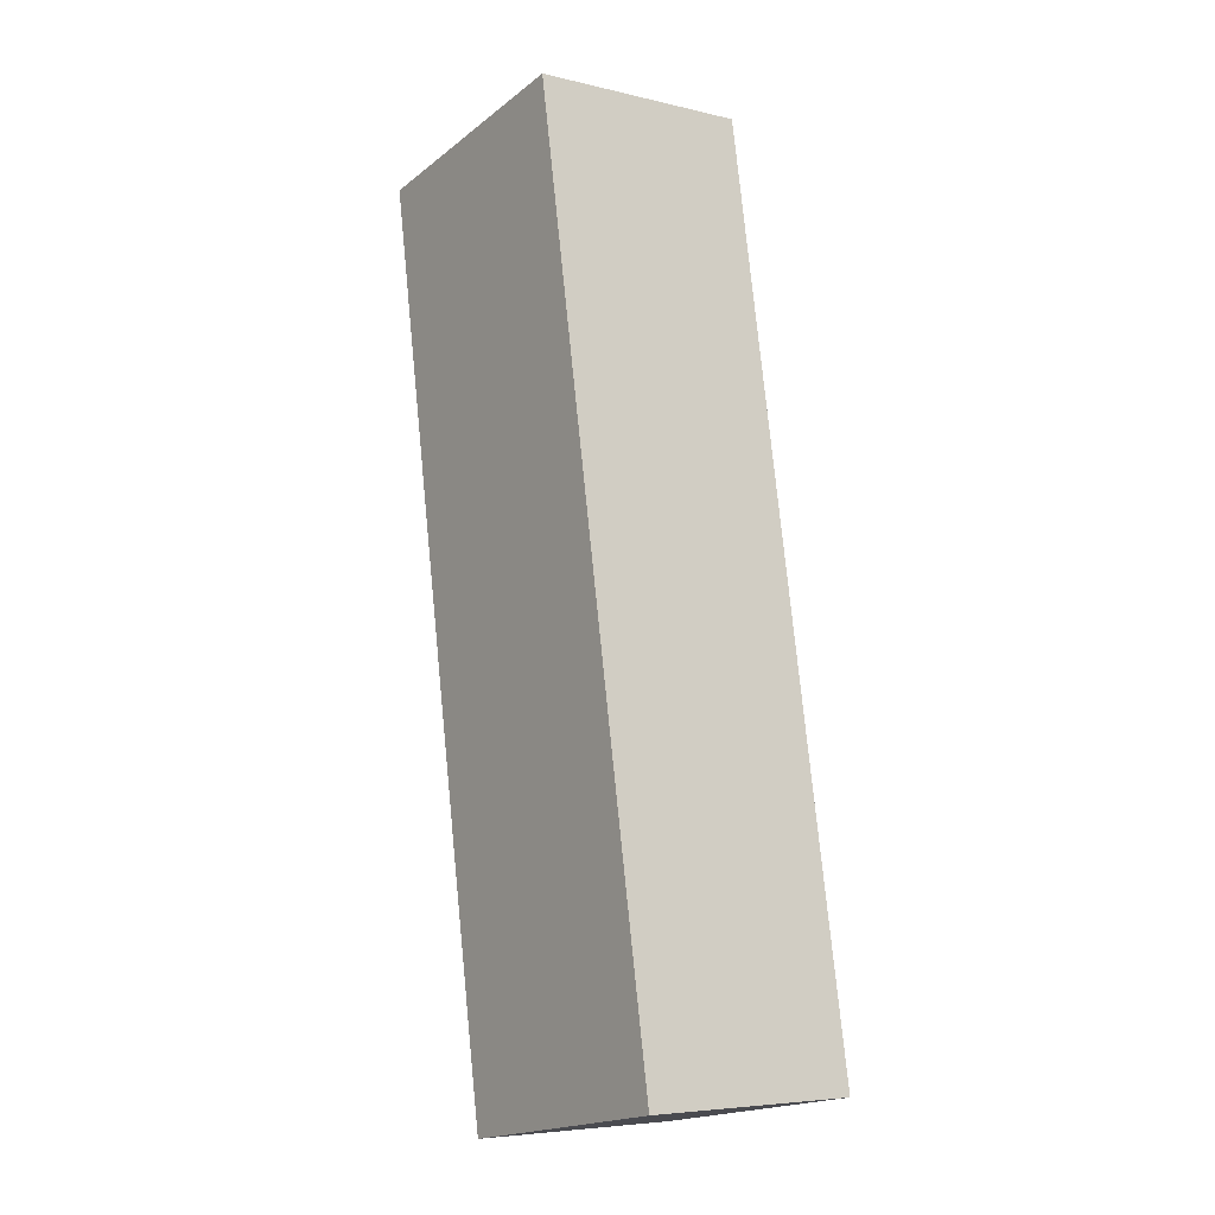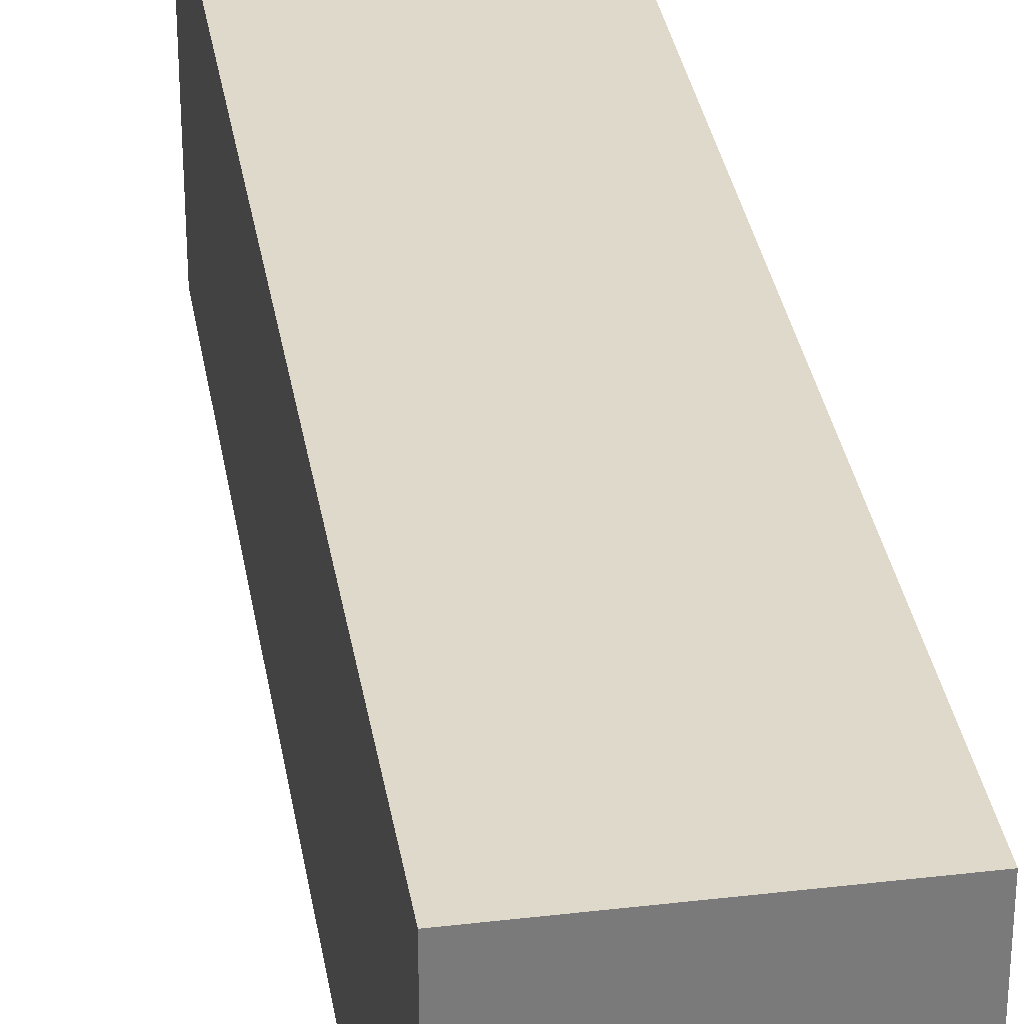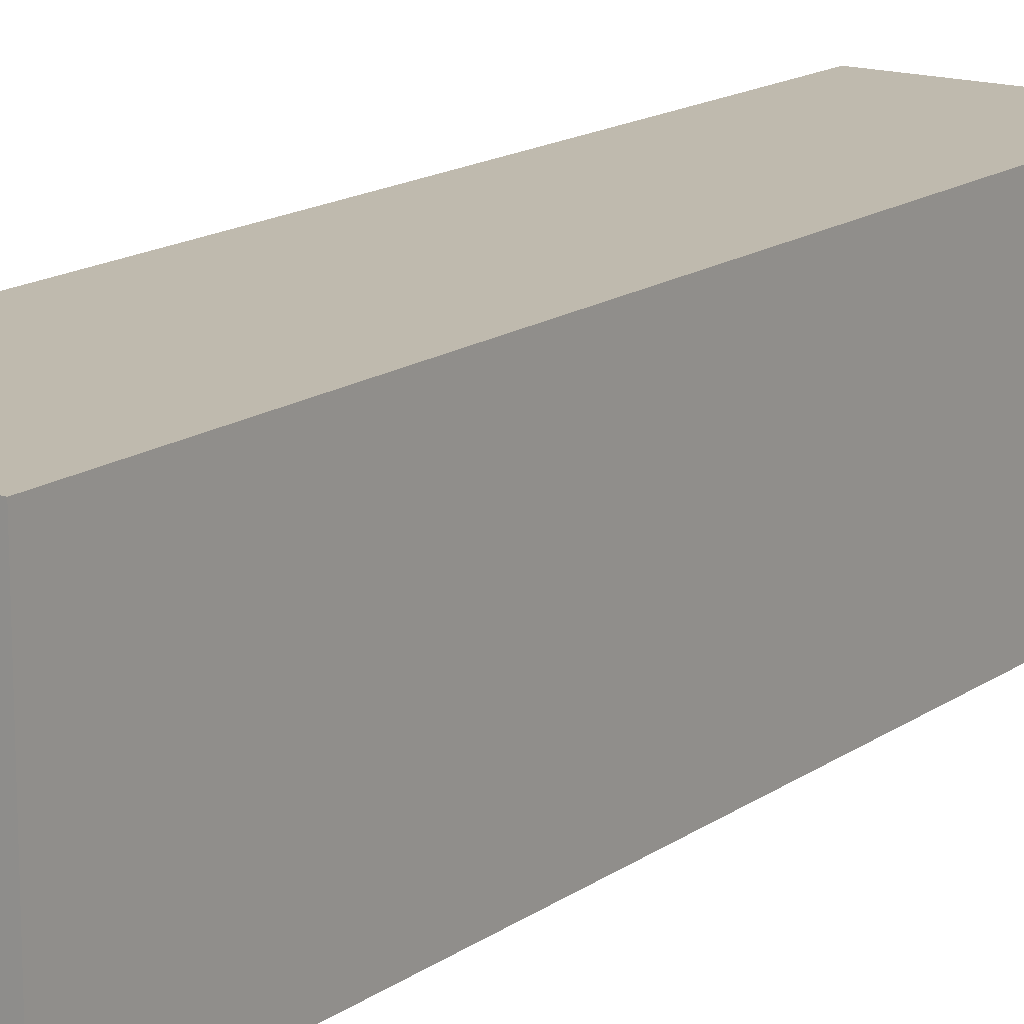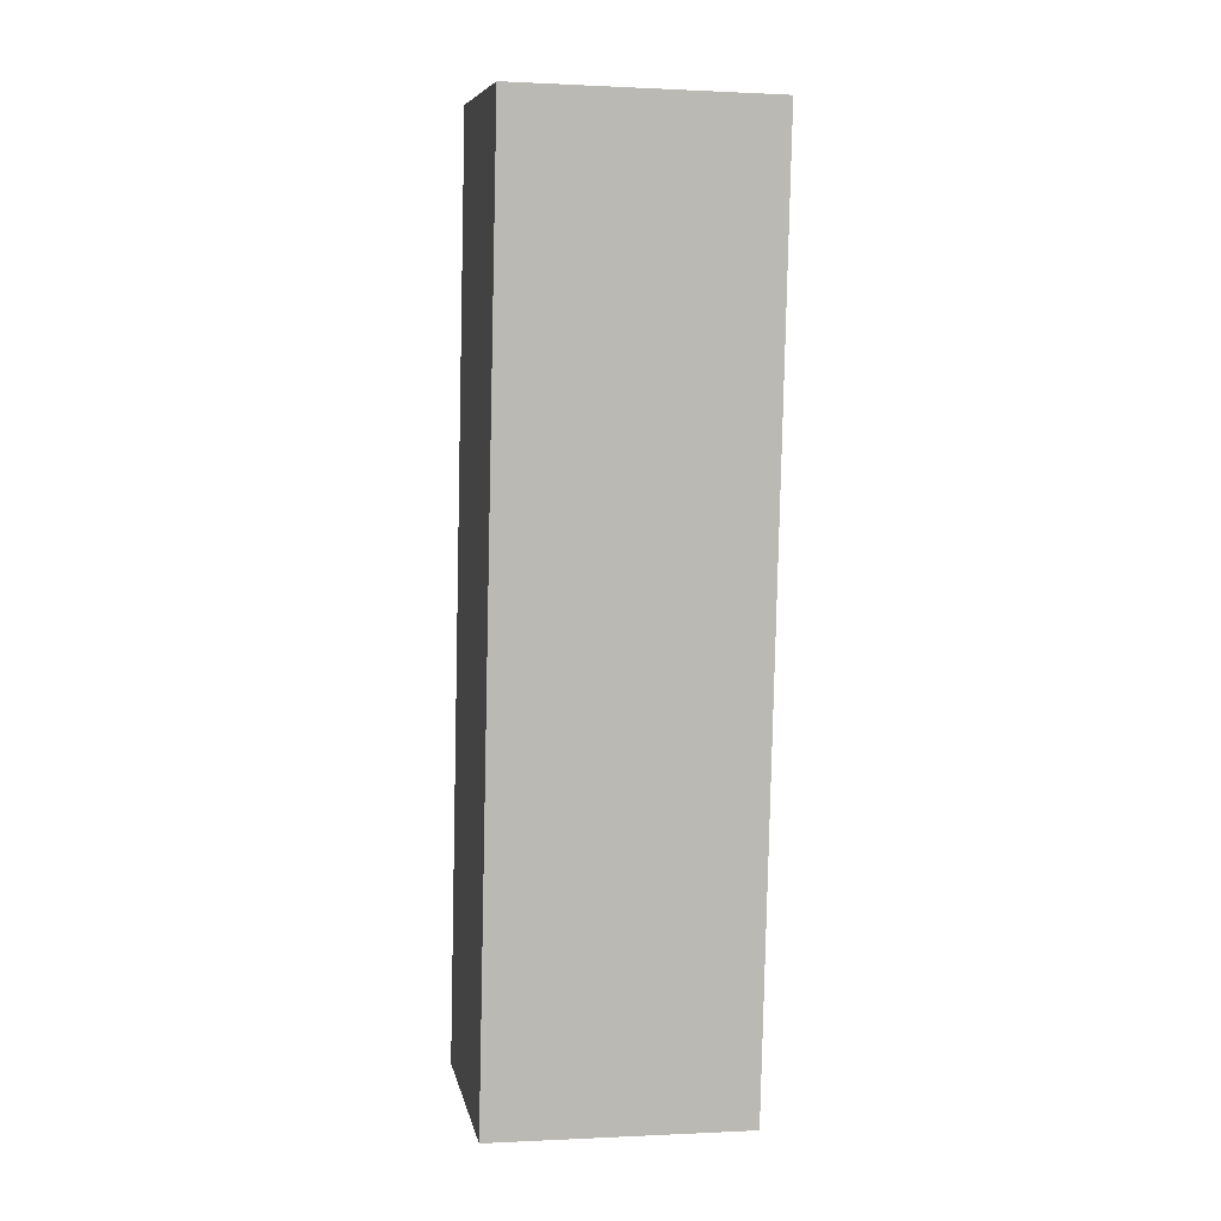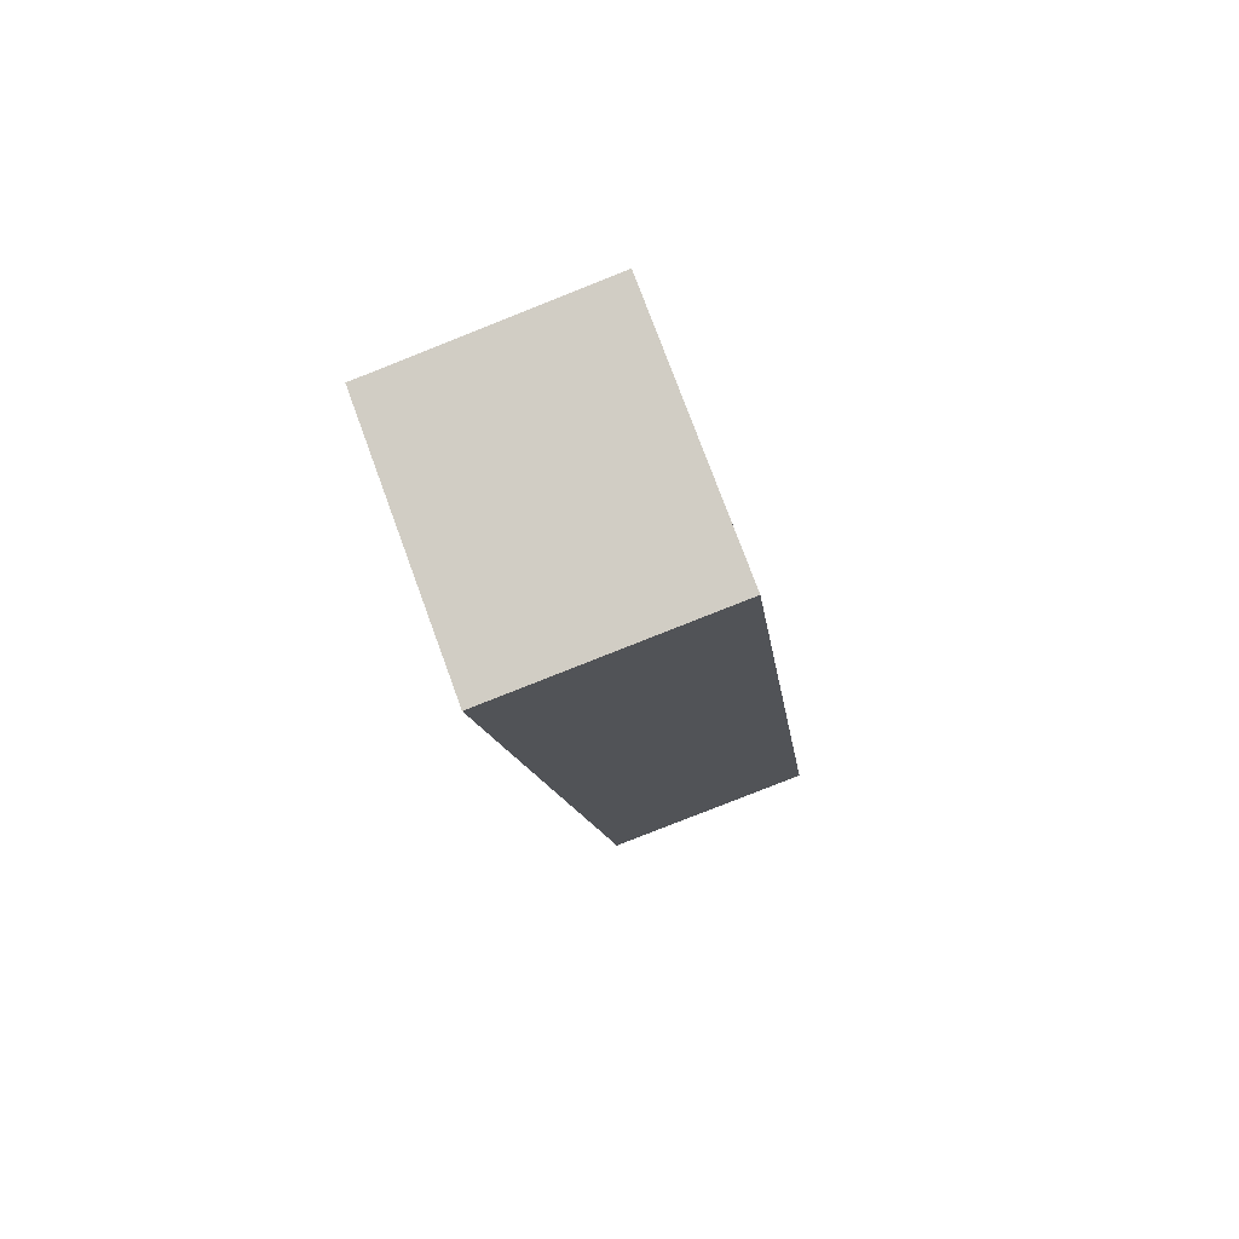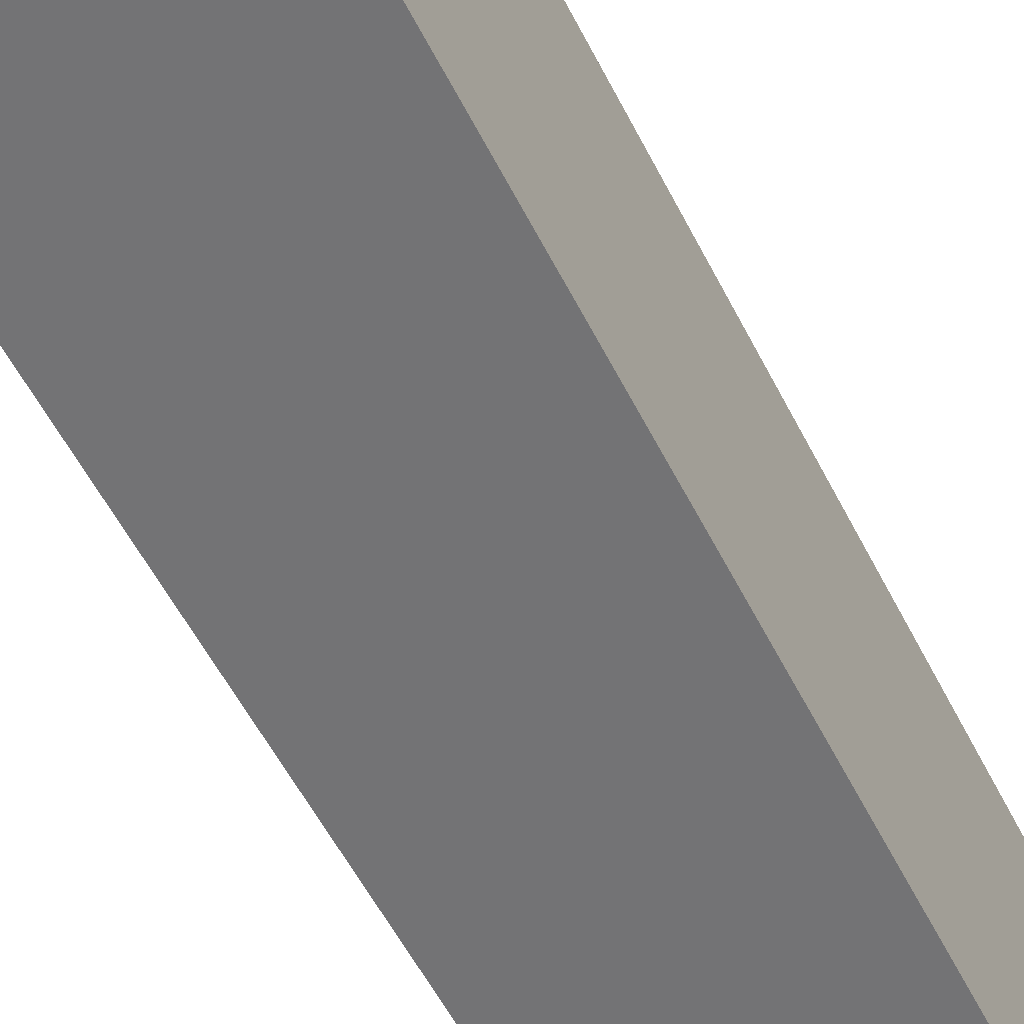
<metadata>
{"format":"obj","ext":"obj","renderer":"f3d","projection":"perspective","resolution":1024,"background":"white","views":[{"elev":-18.8,"azim":144.7,"up":"+Z"},{"elev":32.3,"azim":177.9,"up":"+Y"},{"elev":15.7,"azim":42.3,"up":"+Y"},{"elev":0.0,"azim":79.1,"up":"+Z"},{"elev":75.9,"azim":159.9,"up":"+Z"},{"elev":-56.0,"azim":33.5,"up":"+Y"}]}
</metadata>
<code>
v  0 4.812 2.947e-16
v  6.114 4.812 16.64
v  3.996 4.812 -0.509
v  2.004 4.812 17.21
v  3.996 3.117e-17 -0.509
v  0 0 0
v  2.004 -1.054e-15 17.21
v  6.114 -1.019e-15 16.64
g defaultobject
f 1 2 3
f 2 1 4
f 5 1 3
f 1 5 6
f 6 4 1
f 4 6 7
f 7 2 4
f 2 7 8
f 8 3 2
f 3 8 5
f 8 6 5
f 6 8 7

</code>
